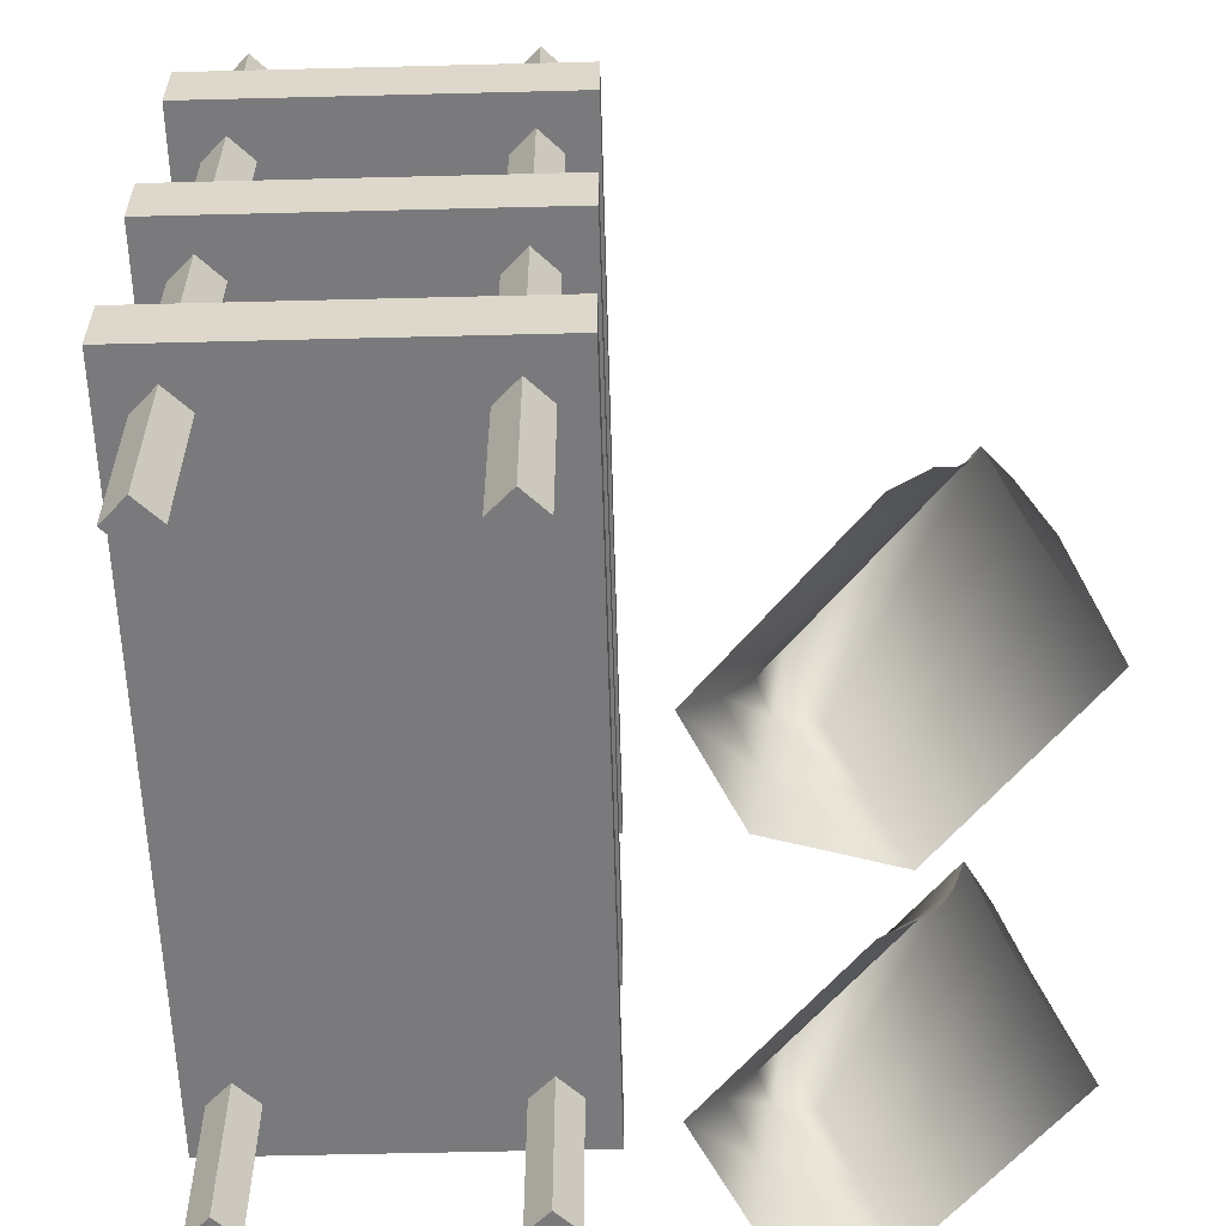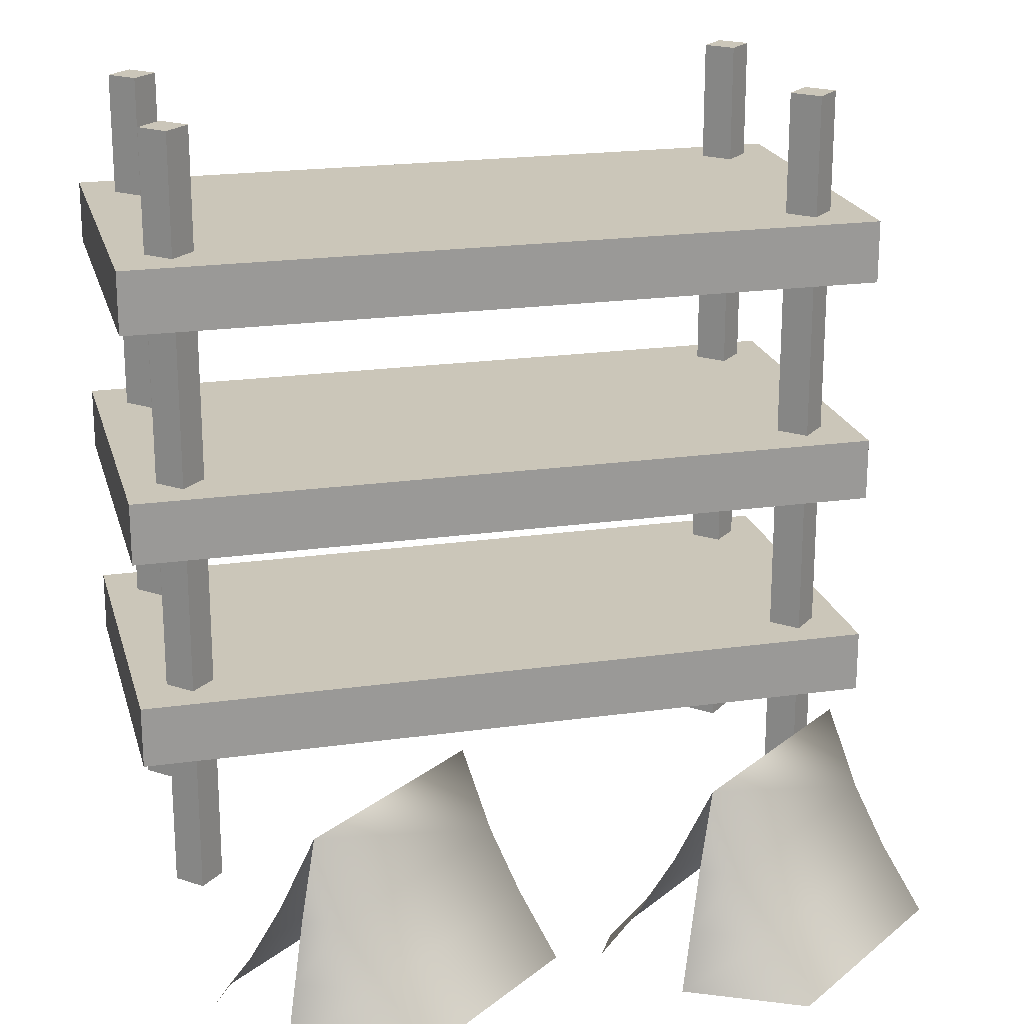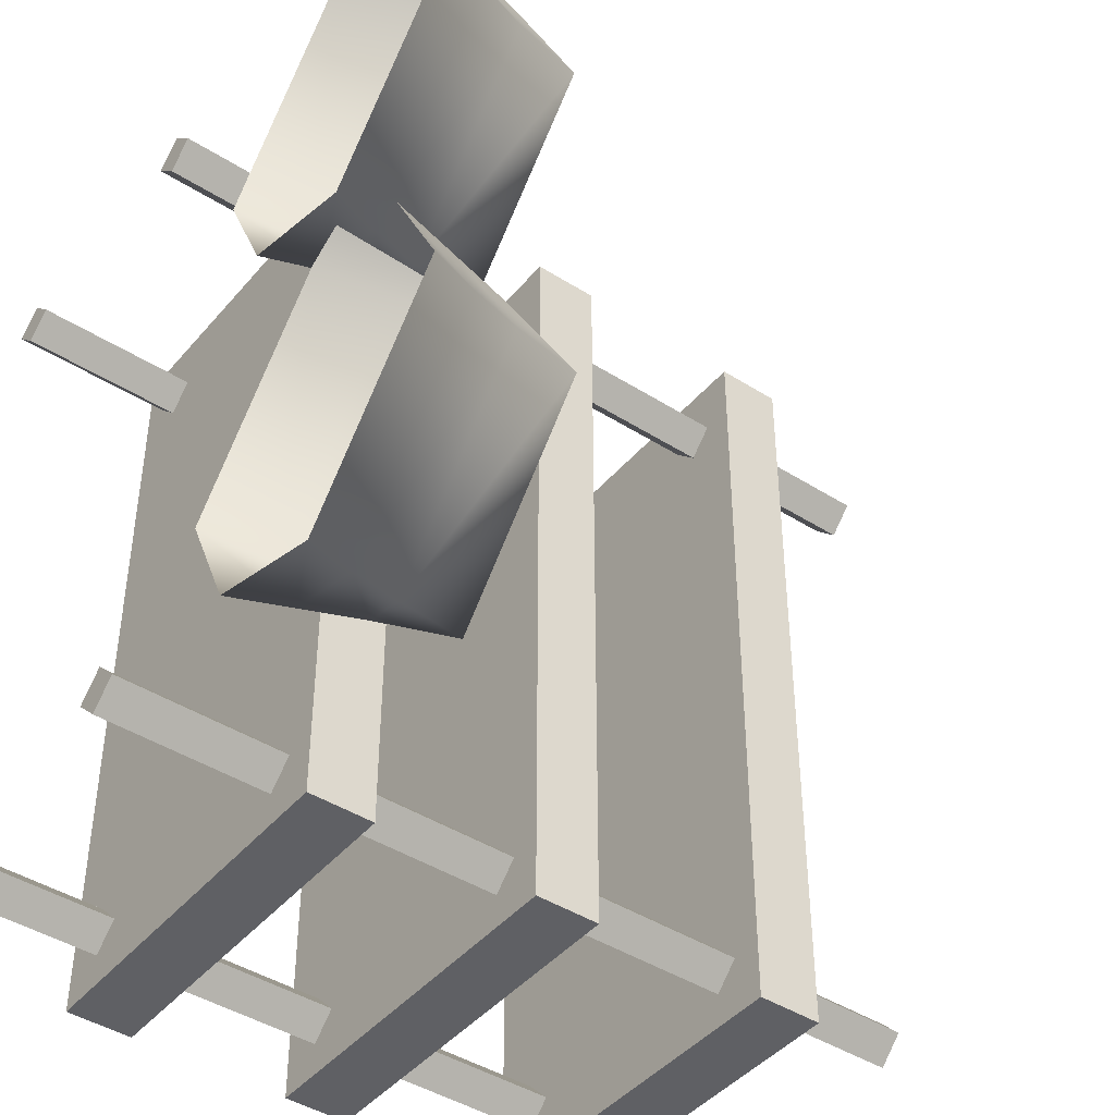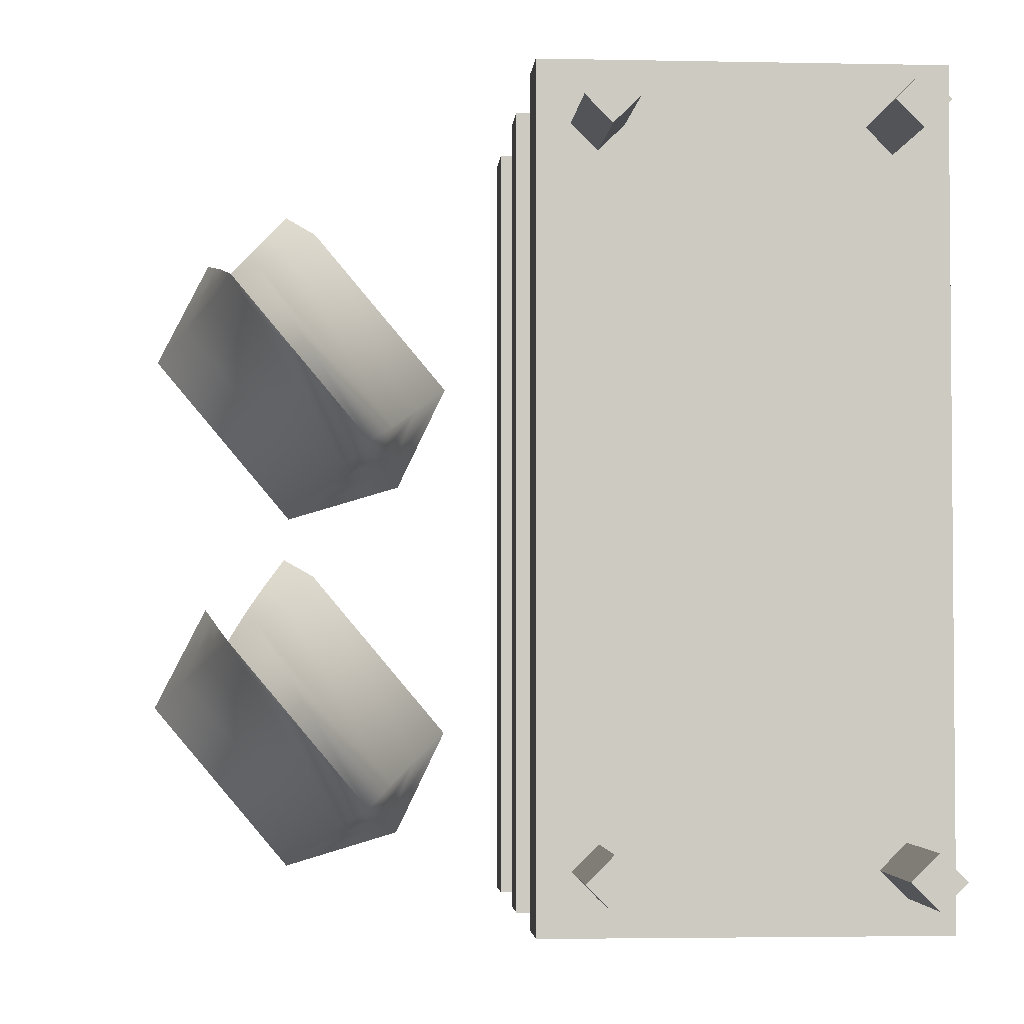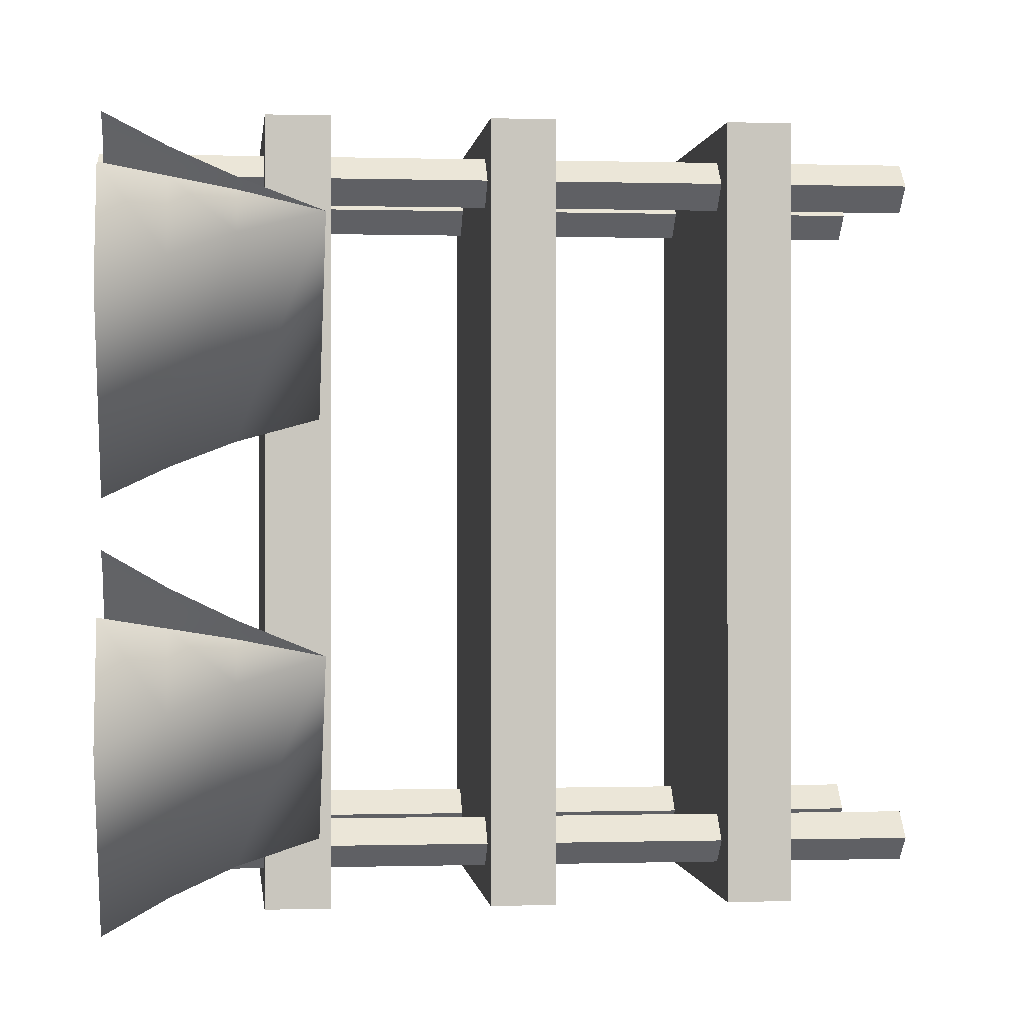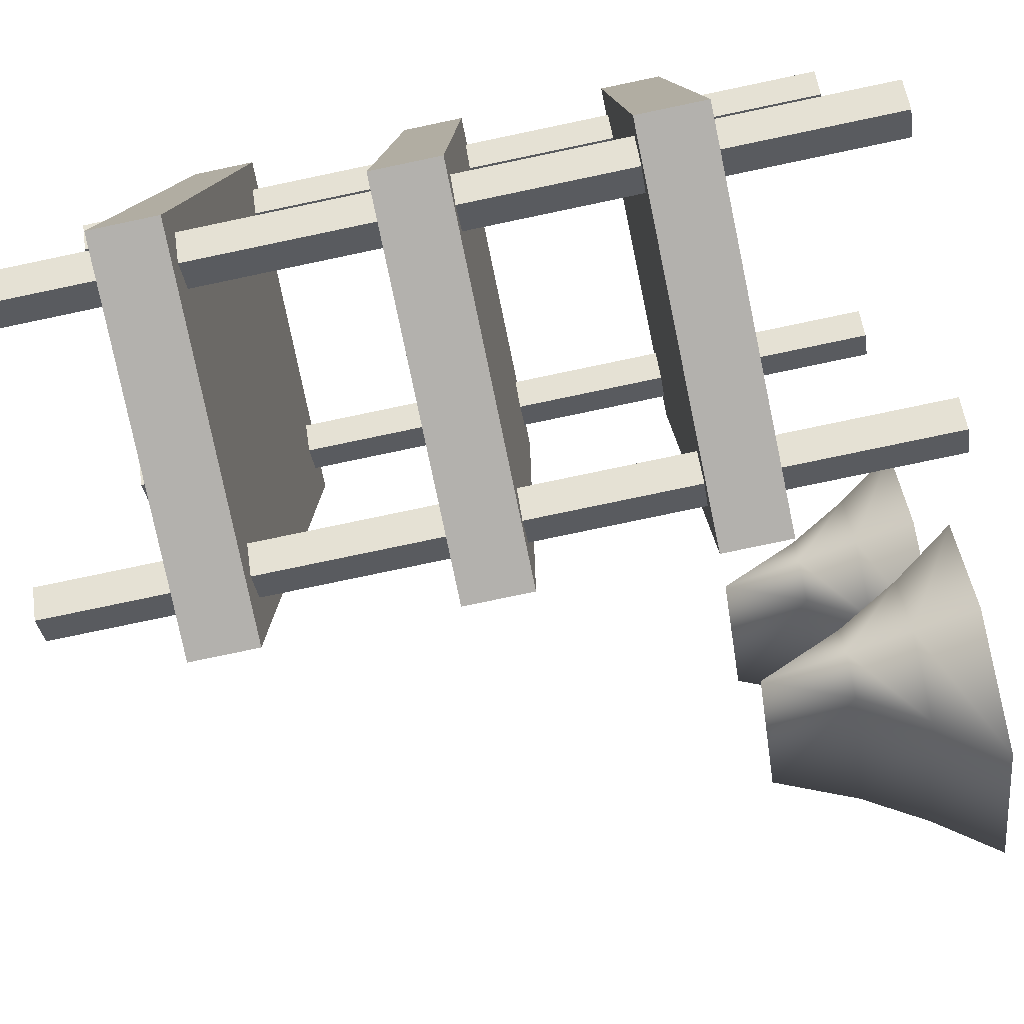
<metadata>
{"format":"obj","ext":"obj","renderer":"f3d","projection":"perspective","resolution":1024,"background":"white","views":[{"elev":-58.2,"azim":1.5,"up":"+Y"},{"elev":20.8,"azim":75.7,"up":"+Y"},{"elev":-43.5,"azim":53.1,"up":"+Z"},{"elev":-3.1,"azim":175.9,"up":"+Z"},{"elev":-0.1,"azim":83.6,"up":"+Z"},{"elev":-79.3,"azim":-78.2,"up":"+Z"}]}
</metadata>
<code>
v -0.9169 1.507 -0.9727
v -0.9169 1.666 -0.9727
v 9.63e-05 1.507 -0.9727
v 9.63e-05 1.666 -0.9727
v 9.63e-05 1.507 0.9417
v 9.63e-05 1.666 0.9417
v -0.9169 1.507 0.9417
v -0.9169 1.666 0.9417
f 1 2 4 3
f 3 4 6 5
f 5 6 8 7
f 7 8 2 1
f 2 8 6 4
f 7 1 3 5
v -0.9169 0.9229 -0.9727
v -0.9169 1.082 -0.9727
v 9.63e-05 0.9229 -0.9727
v 9.63e-05 1.082 -0.9727
v 9.63e-05 0.9229 0.9417
v 9.63e-05 1.082 0.9417
v -0.9169 0.9229 0.9417
v -0.9169 1.082 0.9417
f 9 10 12 11
f 11 12 14 13
f 13 14 16 15
f 15 16 10 9
f 10 16 14 12
f 15 9 11 13
v -0.9169 0.3759 -0.9727
v -0.9169 0.5347 -0.9727
v 9.63e-05 0.3759 -0.9727
v 9.63e-05 0.5347 -0.9727
v 9.63e-05 0.3759 0.9417
v 9.63e-05 0.5347 0.9417
v -0.9169 0.3759 0.9417
v -0.9169 0.5347 0.9417
f 17 18 20 19
f 19 20 22 21
f 21 22 24 23
f 23 24 18 17
f 18 24 22 20
f 23 17 19 21
v -0.8091 -0.0255 -0.8306
v -0.8091 1.974 -0.8306
v -0.7491 -0.0255 -0.8306
v -0.7491 -0.0255 -0.8306
v -0.7491 1.974 -0.8306
v -0.7491 1.974 -0.8306
v -0.8091 -0.0255 -0.7706
v -0.8091 -0.0255 -0.7706
v -0.8091 1.974 -0.7706
v -0.8091 1.974 -0.7706
v -0.8691 -0.0255 -0.8306
v -0.8691 -0.0255 -0.8306
v -0.8691 1.974 -0.8306
v -0.8691 1.974 -0.8306
v -0.8091 -0.0255 -0.8906
v -0.8091 -0.0255 -0.8906
v -0.8091 1.974 -0.8906
v -0.8091 1.974 -0.8906
f 25 27 31
f 28 29 33 32
f 30 26 34
f 25 31 35
f 32 33 37 36
f 34 26 38
f 25 35 39
f 36 37 41 40
f 38 26 42
f 25 39 27
f 40 41 29 28
f 42 26 30
v -0.1361 -0.0255 -0.8306
v -0.1361 1.974 -0.8306
v -0.07613 -0.0255 -0.8306
v -0.07613 -0.0255 -0.8306
v -0.07613 1.974 -0.8306
v -0.07613 1.974 -0.8306
v -0.1361 -0.0255 -0.7706
v -0.1361 -0.0255 -0.7706
v -0.1361 1.974 -0.7706
v -0.1361 1.974 -0.7706
v -0.1961 -0.0255 -0.8306
v -0.1961 -0.0255 -0.8306
v -0.1961 1.974 -0.8306
v -0.1961 1.974 -0.8306
v -0.1361 -0.0255 -0.8906
v -0.1361 -0.0255 -0.8906
v -0.1361 1.974 -0.8906
v -0.1361 1.974 -0.8906
f 43 45 49
f 46 47 51 50
f 48 44 52
f 43 49 53
f 50 51 55 54
f 52 44 56
f 43 53 57
f 54 55 59 58
f 56 44 60
f 43 57 45
f 58 59 47 46
f 60 44 48
v -0.1361 -0.0255 0.7996
v -0.1361 1.974 0.7996
v -0.07613 -0.0255 0.7996
v -0.07613 -0.0255 0.7996
v -0.07613 1.974 0.7996
v -0.07613 1.974 0.7996
v -0.1361 -0.0255 0.8596
v -0.1361 -0.0255 0.8596
v -0.1361 1.974 0.8596
v -0.1361 1.974 0.8596
v -0.1961 -0.0255 0.7996
v -0.1961 -0.0255 0.7996
v -0.1961 1.974 0.7996
v -0.1961 1.974 0.7996
v -0.1361 -0.0255 0.7396
v -0.1361 -0.0255 0.7396
v -0.1361 1.974 0.7396
v -0.1361 1.974 0.7396
f 61 63 67
f 64 65 69 68
f 66 62 70
f 61 67 71
f 68 69 73 72
f 70 62 74
f 61 71 75
f 72 73 77 76
f 74 62 78
f 61 75 63
f 76 77 65 64
f 78 62 66
v -0.7901 -0.0255 0.7996
v -0.7901 1.974 0.7996
v -0.7301 -0.0255 0.7996
v -0.7301 -0.0255 0.7996
v -0.7301 1.974 0.7996
v -0.7301 1.974 0.7996
v -0.7901 -0.0255 0.8596
v -0.7901 -0.0255 0.8596
v -0.7901 1.974 0.8596
v -0.7901 1.974 0.8596
v -0.8501 -0.0255 0.7996
v -0.8501 -0.0255 0.7996
v -0.8501 1.974 0.7996
v -0.8501 1.974 0.7996
v -0.7901 -0.0255 0.7396
v -0.7901 -0.0255 0.7396
v -0.7901 1.974 0.7396
v -0.7901 1.974 0.7396
f 79 81 85
f 82 83 87 86
f 84 80 88
f 79 85 89
f 86 87 91 90
f 88 80 92
f 79 89 93
f 90 91 95 94
f 92 80 96
f 79 93 81
f 94 95 83 82
f 96 80 84
v 0.1225 0.01026 0.3776
v 0.2071 0.1569 0.3067
v 0.5566 0.01026 0.01333
v 0.4721 0.1569 0.08425
v 0.9209 0.01026 0.4474
v 0.8364 0.1569 0.5183
v 0.4868 0.01026 0.8117
v 0.5713 0.1569 0.7407
v 0.2754 0.3029 0.2493
v 0.4038 0.3029 0.1416
v 0.768 0.3029 0.5757
v 0.6397 0.3029 0.6834
v 0.3396 0.4939 0.1955
v 0.7038 0.4939 0.6295
v 0.3086 0.3029 0.1612
v 0.2813 0.1569 0.1324
v 0.2538 0.01026 0.1038
v 0.783 0.01026 0.7181
v 0.7609 0.1569 0.6936
v 0.7389 0.3029 0.669
v 0.567 0.01026 0.8572
v 0.622 0.1569 0.7752
v 0.6633 0.3029 0.7066
f 97 98 112 113
f 99 100 102 101
f 118 104 103 117
f 103 104 98 97
f 108 110 109 105
f 114 101 102 115
f 98 105 111 112
f 100 106 107 102
f 119 108 104 118
f 104 108 105 98
f 109 106 111
f 106 109 110 107
f 107 110 116
f 111 106 100 112
f 112 100 99 113
f 115 102 107 116
f 111 105 109
f 110 108 119
v 0.1242 0.01026 -0.579
v 0.2087 0.1569 -0.6499
v 0.5583 0.01026 -0.9433
v 0.4738 0.1569 -0.8723
v 0.9226 0.01026 -0.5092
v 0.838 0.1569 -0.4382
v 0.4885 0.01026 -0.1449
v 0.573 0.1569 -0.2158
v 0.2771 0.3029 -0.7073
v 0.4054 0.3029 -0.815
v 0.7697 0.3029 -0.3809
v 0.6413 0.3029 -0.2732
v 0.3413 0.4939 -0.7611
v 0.7055 0.4939 -0.327
v 0.3103 0.3029 -0.7954
v 0.283 0.1569 -0.8242
v 0.2555 0.01026 -0.8528
v 0.7847 0.01026 -0.2384
v 0.7626 0.1569 -0.263
v 0.7406 0.3029 -0.2875
v 0.5687 0.01026 -0.09936
v 0.6237 0.1569 -0.1814
v 0.665 0.3029 -0.2499
f 120 121 135 136
f 122 123 125 124
f 141 127 126 140
f 126 127 121 120
f 131 133 132 128
f 137 124 125 138
f 121 128 134 135
f 123 129 130 125
f 142 131 127 141
f 127 131 128 121
f 132 129 134
f 129 132 133 130
f 130 133 139
f 134 129 123 135
f 135 123 122 136
f 138 125 130 139
f 134 128 132
f 133 131 142

</code>
